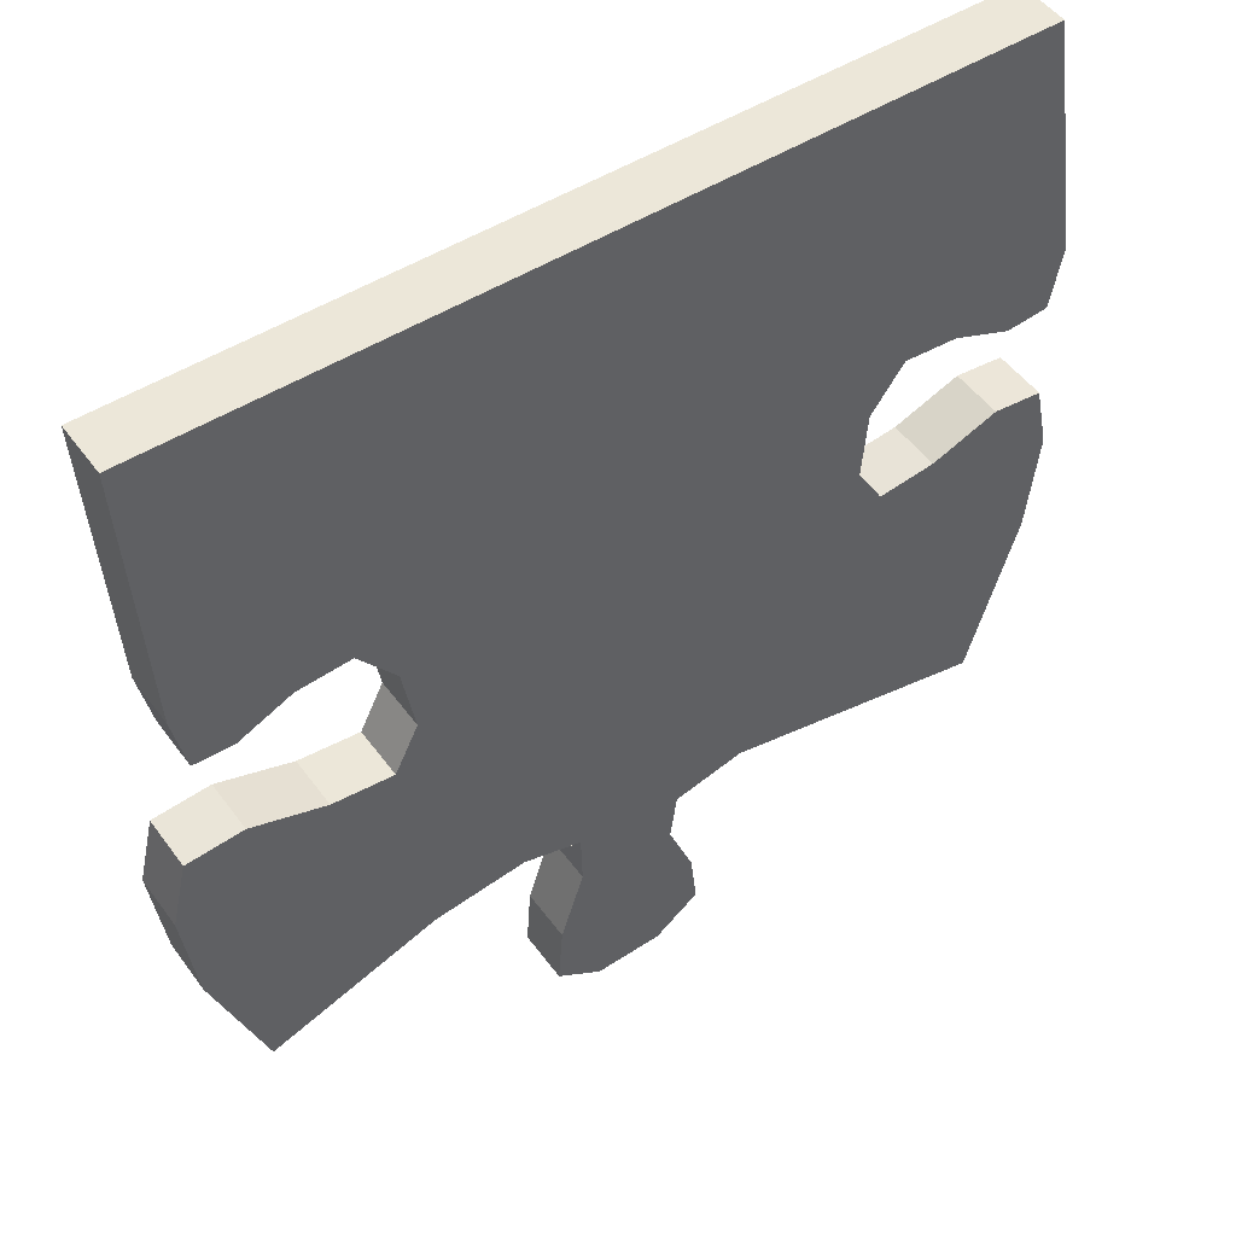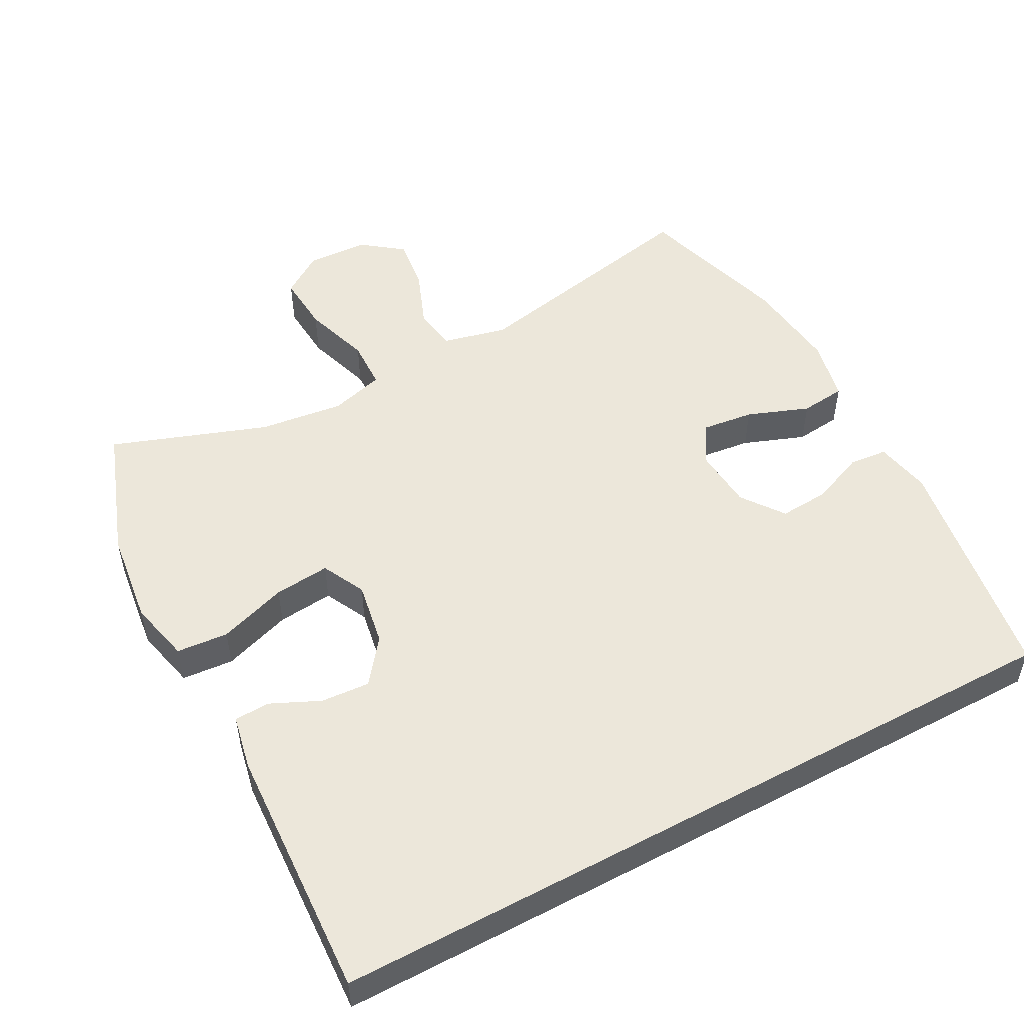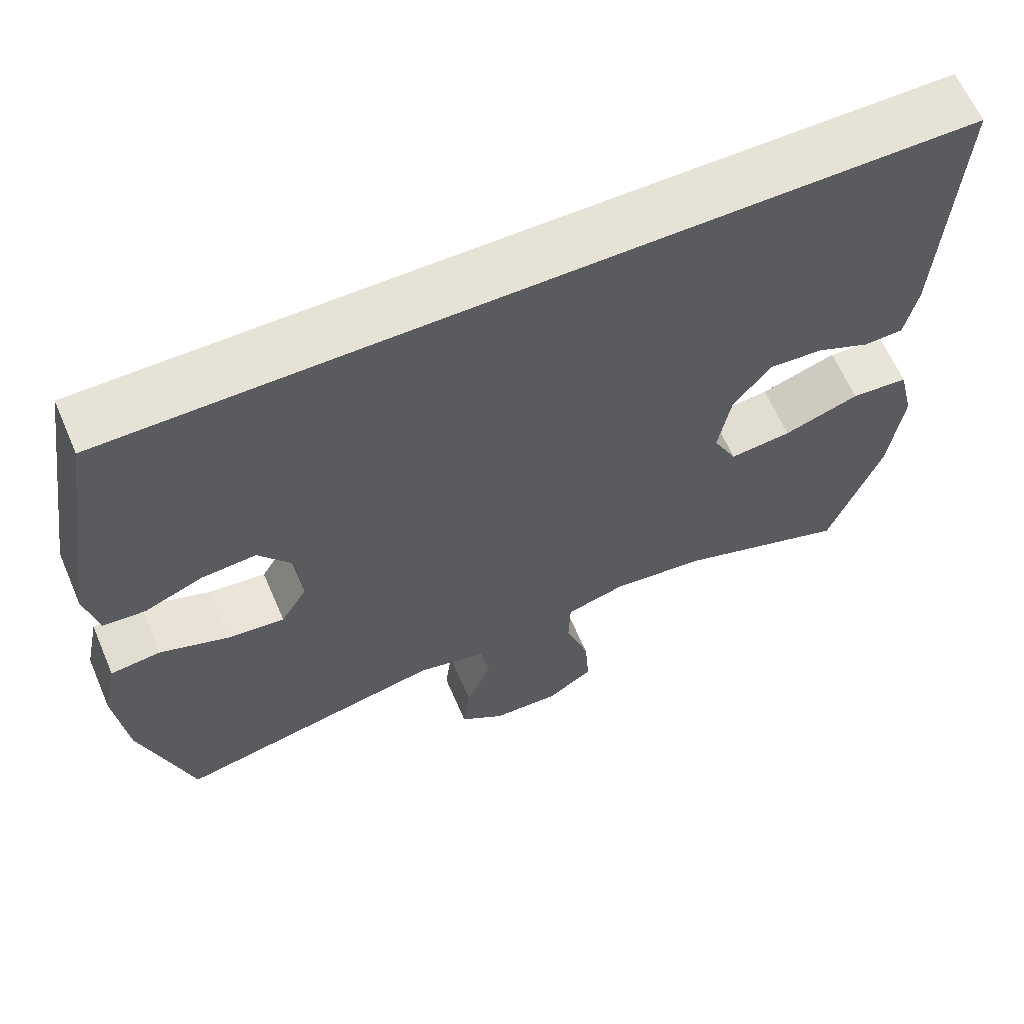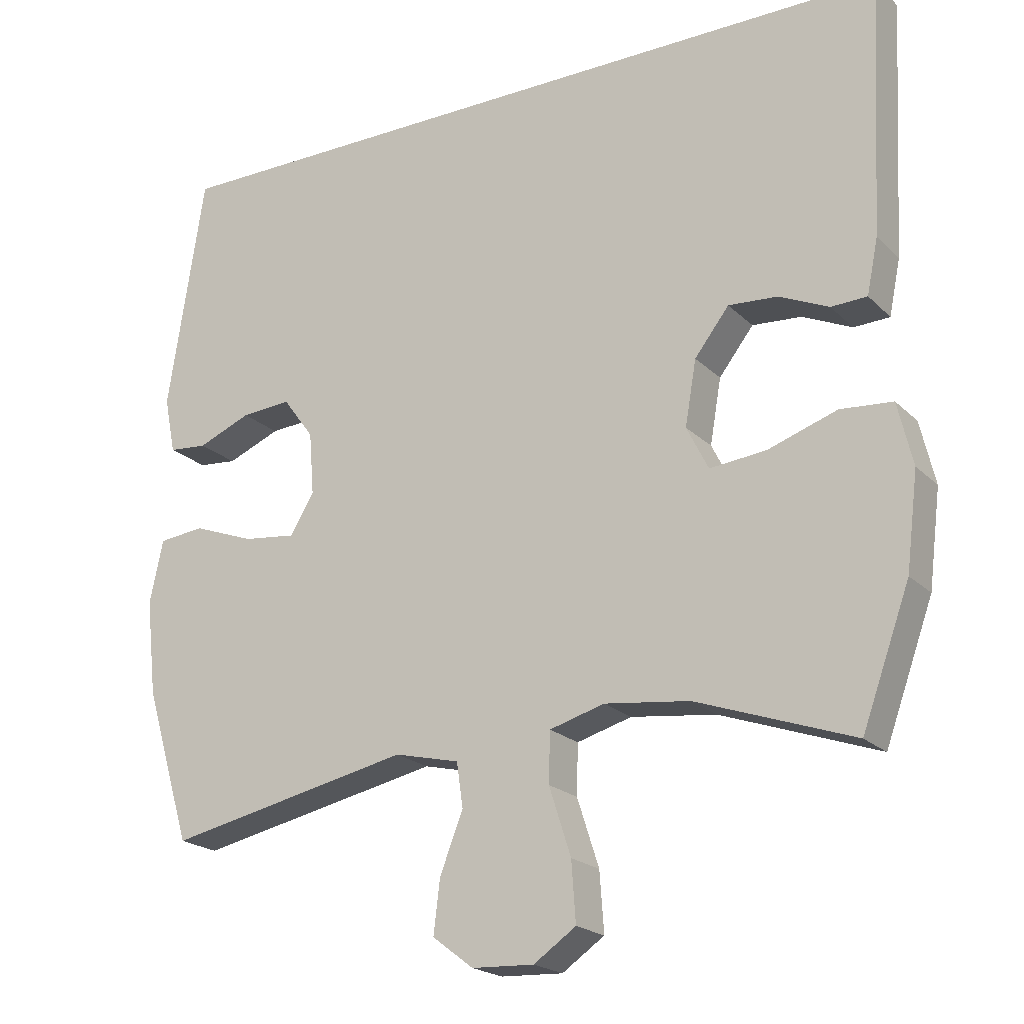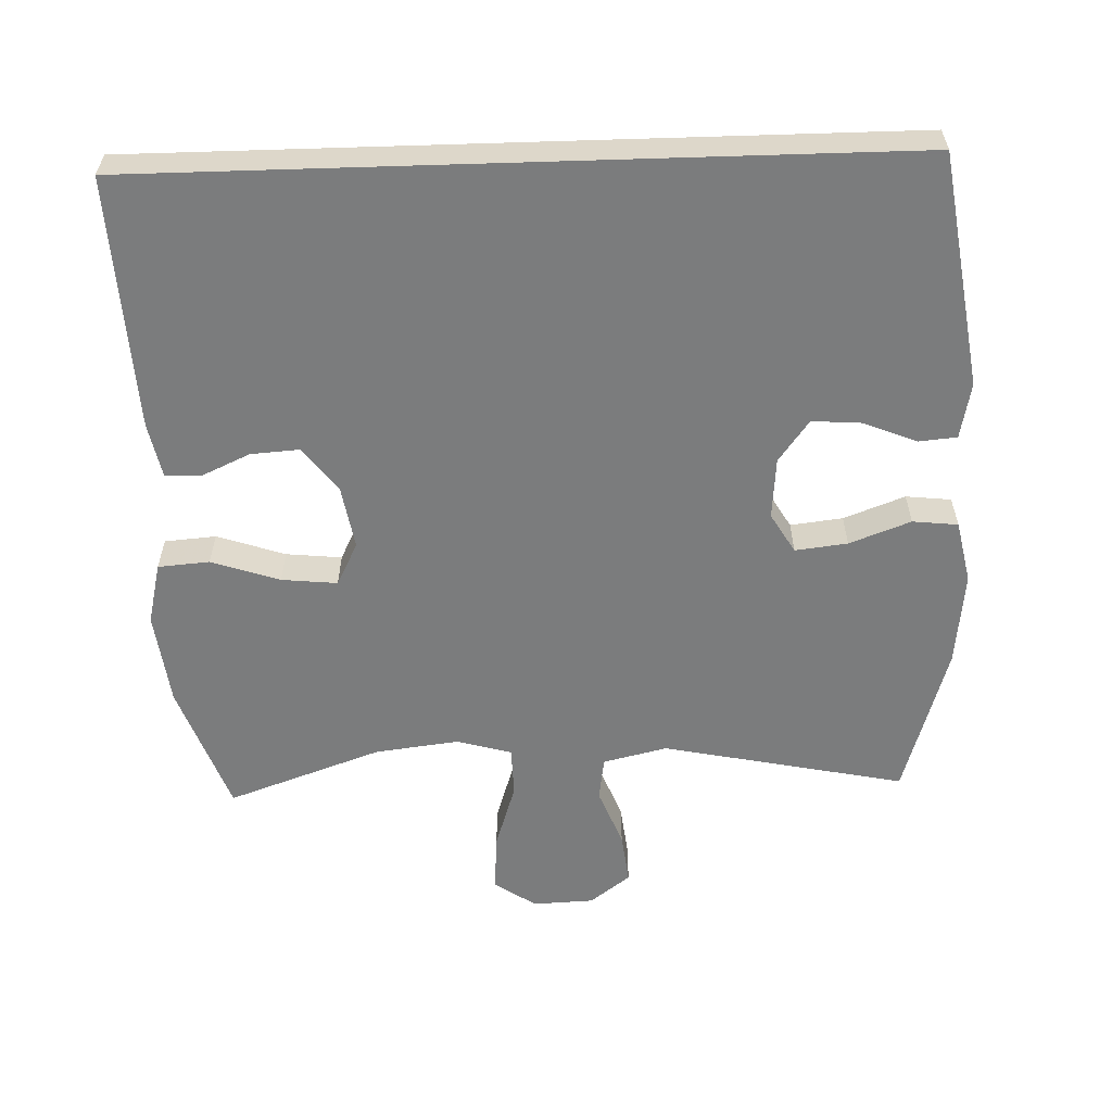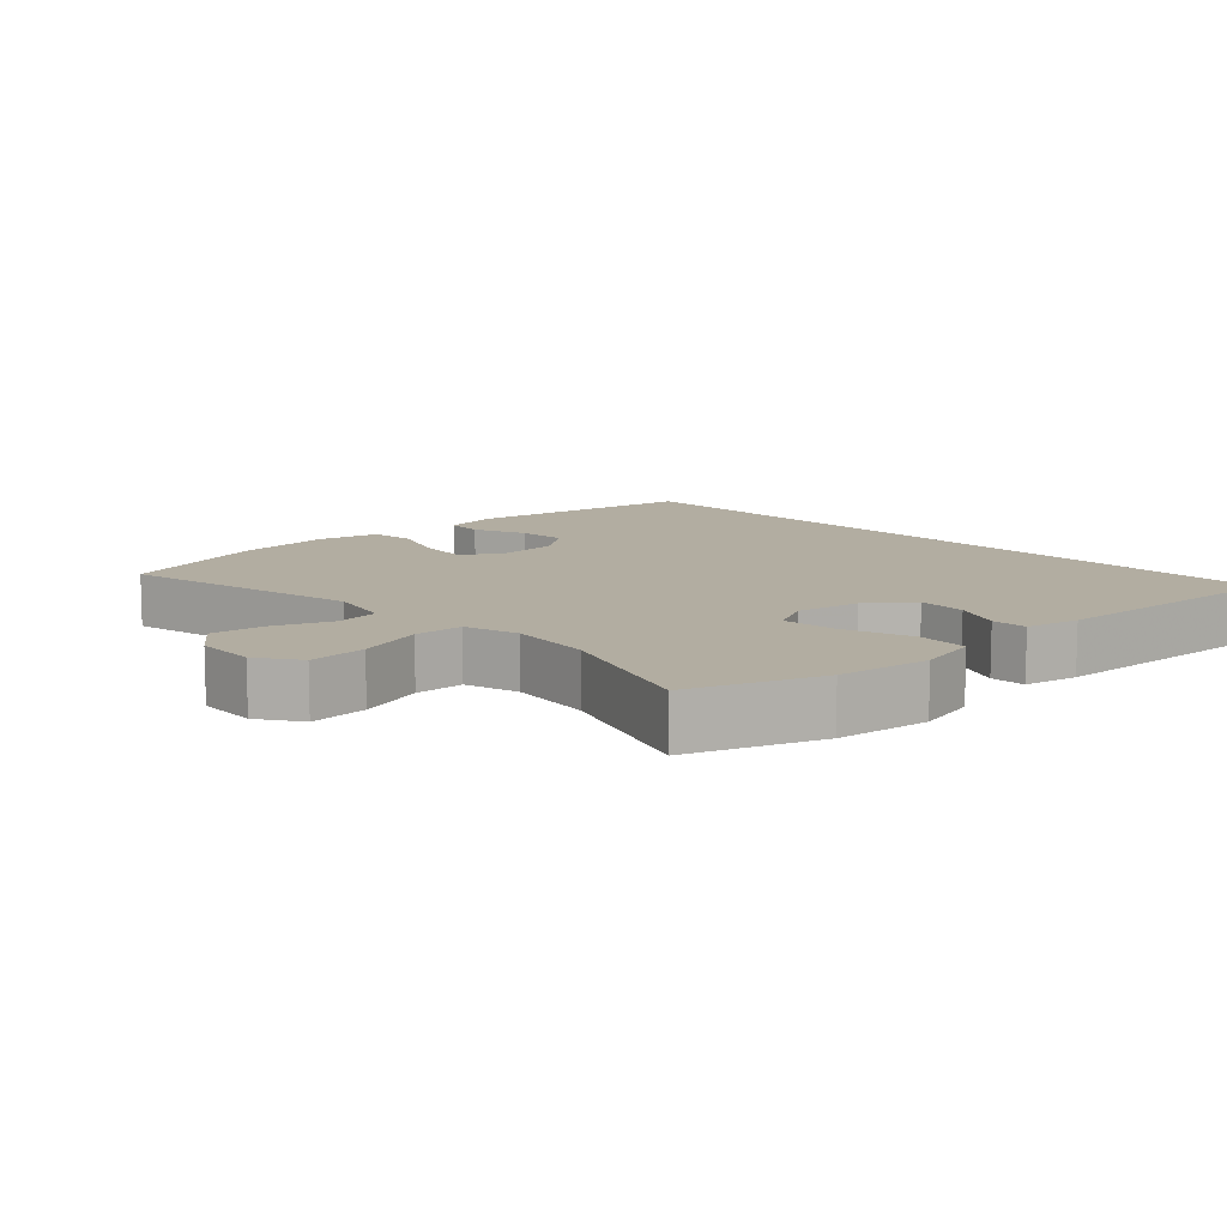
<metadata>
{"format":"obj","ext":"obj","renderer":"f3d","projection":"perspective","resolution":1024,"background":"white","views":[{"elev":49.7,"azim":-34.7,"up":"+Z"},{"elev":51.7,"azim":-28.3,"up":"+Y"},{"elev":63.3,"azim":156.7,"up":"+Z"},{"elev":-20.7,"azim":-148.7,"up":"+Z"},{"elev":-58.6,"azim":1.8,"up":"+Y"},{"elev":10.5,"azim":-133.3,"up":"+Y"}]}
</metadata>
<code>
v -0.5 0.07 -0.5
v -0.568 0.07 -0.313
v -0.585 0.07 -0.178
v -0.564 0.07 -0.089
v -0.49 0.07 -0.083
v -0.392 0.07 -0.116
v -0.312 0.07 -0.124
v -0.281 0.07 -0.062
v -0.297 0.07 0.03
v -0.346 0.07 0.093
v -0.416 0.07 0.088
v -0.486 0.07 0.056
v -0.537 0.07 0.058
v -0.553 0.07 0.136
v -0.572 0.07 0.5
v 0.517 0.07 0.5
v 0.569 0.07 0.164
v 0.553 0.07 0.084
v 0.498 0.07 0.079
v 0.422 0.07 0.11
v 0.351 0.07 0.115
v 0.307 0.07 0.055
v 0.3 0.07 -0.033
v 0.334 0.07 -0.09
v 0.409 0.07 -0.081
v 0.497 0.07 -0.048
v 0.562 0.07 -0.055
v 0.581 0.07 -0.145
v 0.566 0.07 -0.281
v 0.5 0.07 -0.5
v 0.151 0.07 -0.428
v 0.059 0.07 -0.45
v 0.05 0.07 -0.513
v 0.083 0.07 -0.597
v 0.092 0.07 -0.672
v 0.034 0.07 -0.716
v -0.054 0.07 -0.72
v -0.114 0.07 -0.679
v -0.108 0.07 -0.595
v -0.077 0.07 -0.499
v -0.079 0.07 -0.428
v -0.157 0.07 -0.406
v -0.278 0.07 -0.421
v -0.5 0 -0.5
v -0.568 0 -0.313
v -0.585 0 -0.178
v -0.564 0 -0.089
v -0.49 0 -0.083
v -0.392 0 -0.116
v -0.312 0 -0.124
v -0.281 0 -0.062
v -0.297 0 0.03
v -0.346 0 0.093
v -0.416 0 0.088
v -0.486 0 0.056
v -0.537 0 0.058
v -0.553 0 0.136
v -0.572 0 0.5
v 0.517 0 0.5
v 0.569 0 0.164
v 0.553 0 0.084
v 0.498 0 0.079
v 0.422 0 0.11
v 0.351 0 0.115
v 0.307 0 0.055
v 0.3 0 -0.033
v 0.334 0 -0.09
v 0.409 0 -0.081
v 0.497 0 -0.048
v 0.562 0 -0.055
v 0.581 0 -0.145
v 0.566 0 -0.281
v 0.5 0 -0.5
v 0.151 0 -0.428
v 0.059 0 -0.45
v 0.05 0 -0.513
v 0.083 0 -0.597
v 0.092 0 -0.672
v 0.034 0 -0.716
v -0.054 0 -0.72
v -0.114 0 -0.679
v -0.108 0 -0.595
v -0.077 0 -0.499
v -0.079 0 -0.428
v -0.157 0 -0.406
v -0.278 0 -0.421
f 38 39 40
f 37 38 40
f 36 37 40
f 35 36 40
f 34 35 40
f 33 34 40
f 32 33 40 41
f 31 32 41 42
f 29 30 31
f 28 29 31
f 27 28 31
f 26 27 31
f 25 26 31
f 24 25 31 42
f 18 19 20
f 17 18 20
f 16 17 20
f 16 20 21
f 15 16 21 22
f 13 14 15
f 12 13 15
f 11 12 15
f 10 11 15
f 15 22 23
f 10 15 23
f 9 10 23
f 4 5 6
f 3 4 6
f 2 3 6
f 1 2 6
f 43 1 6
f 43 6 7
f 42 43 7 8
f 23 24 42
f 9 23 42
f 8 9 42
f 83 82 81
f 83 81 80
f 83 80 79
f 83 79 78
f 83 78 77
f 83 77 76
f 84 83 76 75
f 85 84 75 74
f 74 73 72
f 74 72 71
f 74 71 70
f 74 70 69
f 74 69 68
f 85 74 68 67
f 63 62 61
f 63 61 60
f 63 60 59
f 64 63 59
f 65 64 59 58
f 58 57 56
f 58 56 55
f 58 55 54
f 58 54 53
f 66 65 58
f 66 58 53
f 66 53 52
f 49 48 47
f 49 47 46
f 49 46 45
f 49 45 44
f 49 44 86
f 50 49 86
f 51 50 86 85
f 85 67 66
f 85 66 52
f 85 52 51
f 1 44 45 2
f 2 45 46 3
f 3 46 47 4
f 4 47 48 5
f 5 48 49 6
f 6 49 50 7
f 7 50 51 8
f 8 51 52 9
f 9 52 53 10
f 10 53 54 11
f 11 54 55 12
f 12 55 56 13
f 13 56 57 14
f 14 57 58 15
f 15 58 59 16
f 16 59 60 17
f 17 60 61 18
f 18 61 62 19
f 19 62 63 20
f 20 63 64 21
f 21 64 65 22
f 22 65 66 23
f 23 66 67 24
f 24 67 68 25
f 25 68 69 26
f 26 69 70 27
f 27 70 71 28
f 28 71 72 29
f 29 72 73 30
f 30 73 74 31
f 31 74 75 32
f 32 75 76 33
f 33 76 77 34
f 34 77 78 35
f 35 78 79 36
f 36 79 80 37
f 37 80 81 38
f 38 81 82 39
f 39 82 83 40
f 40 83 84 41
f 41 84 85 42
f 42 85 86 43
f 43 86 44 1

</code>
